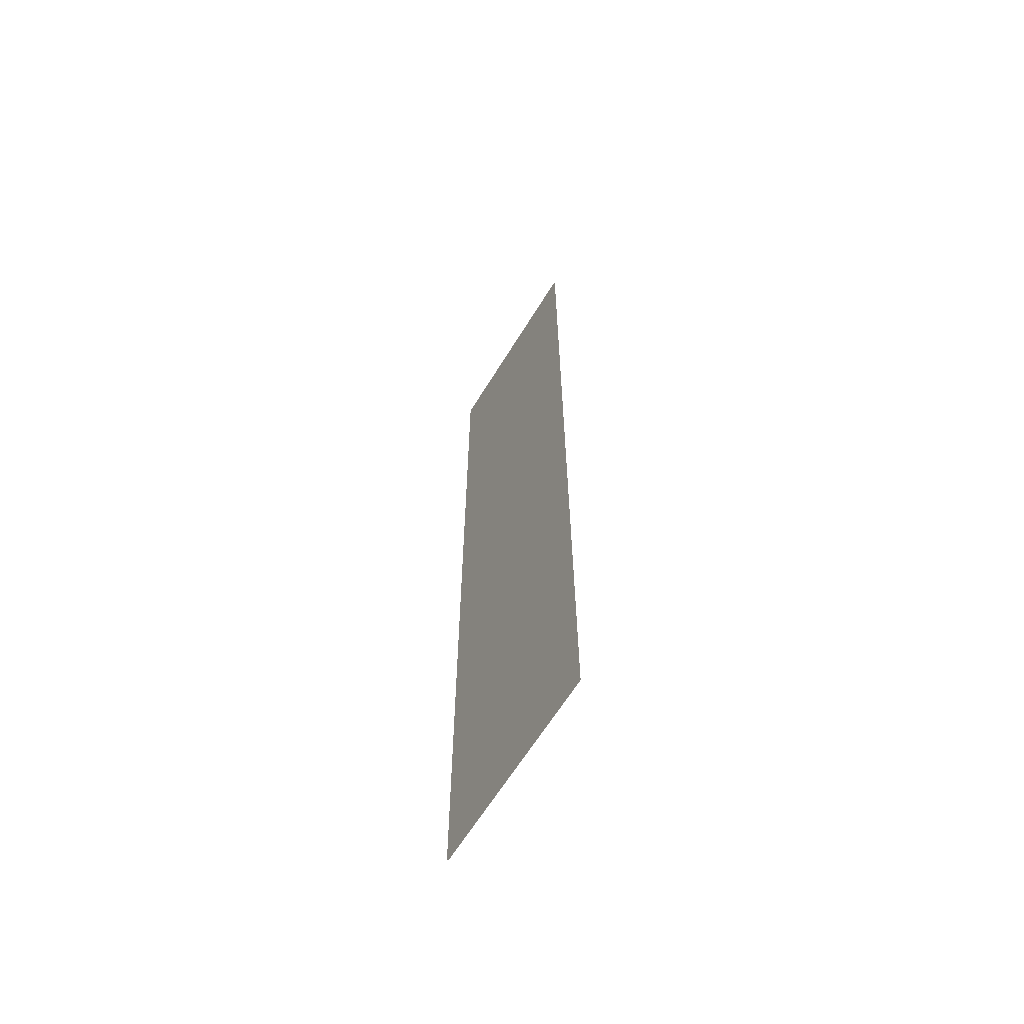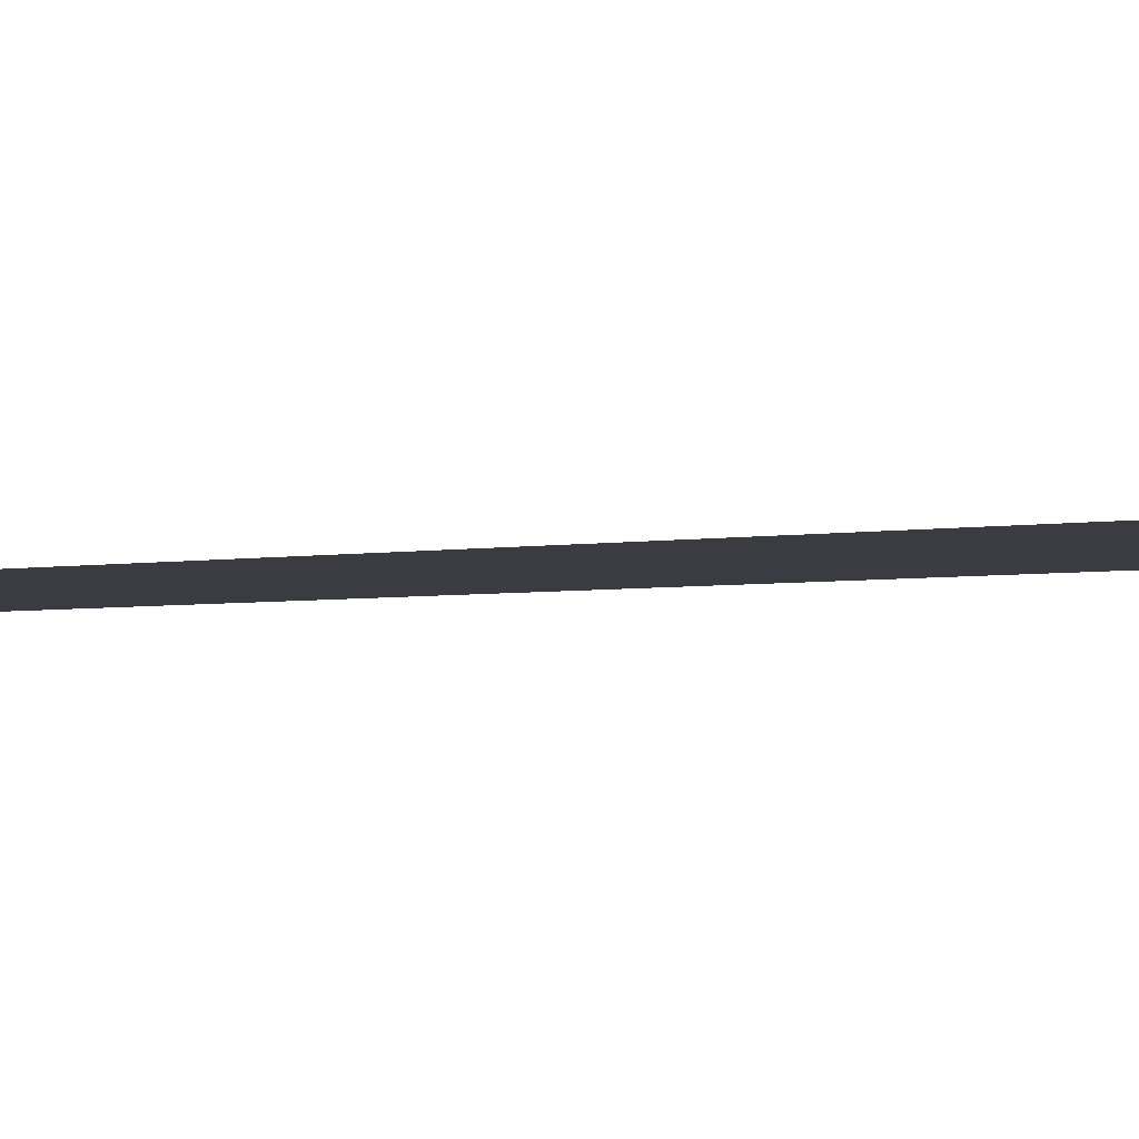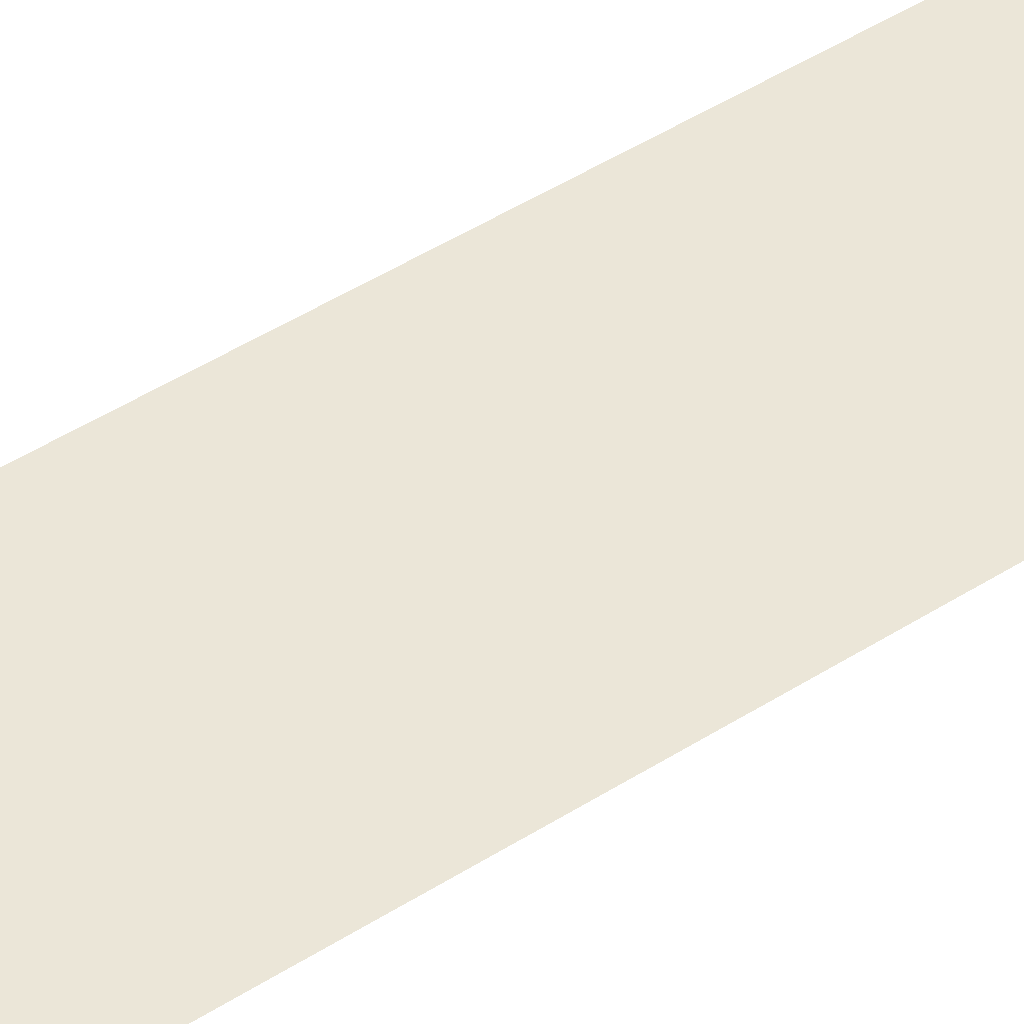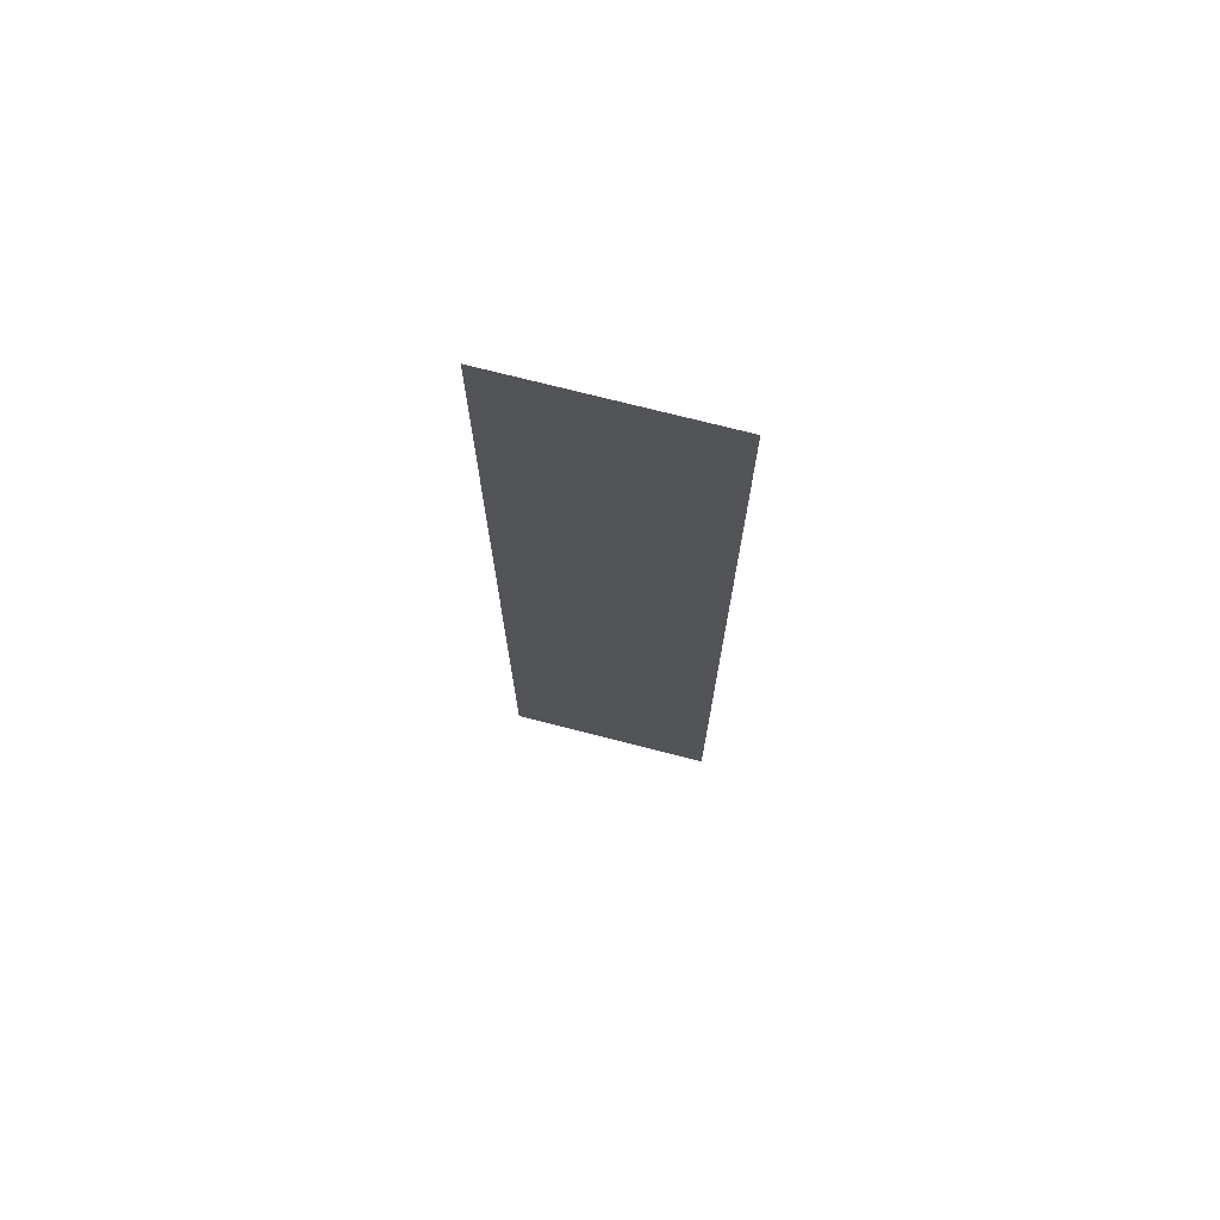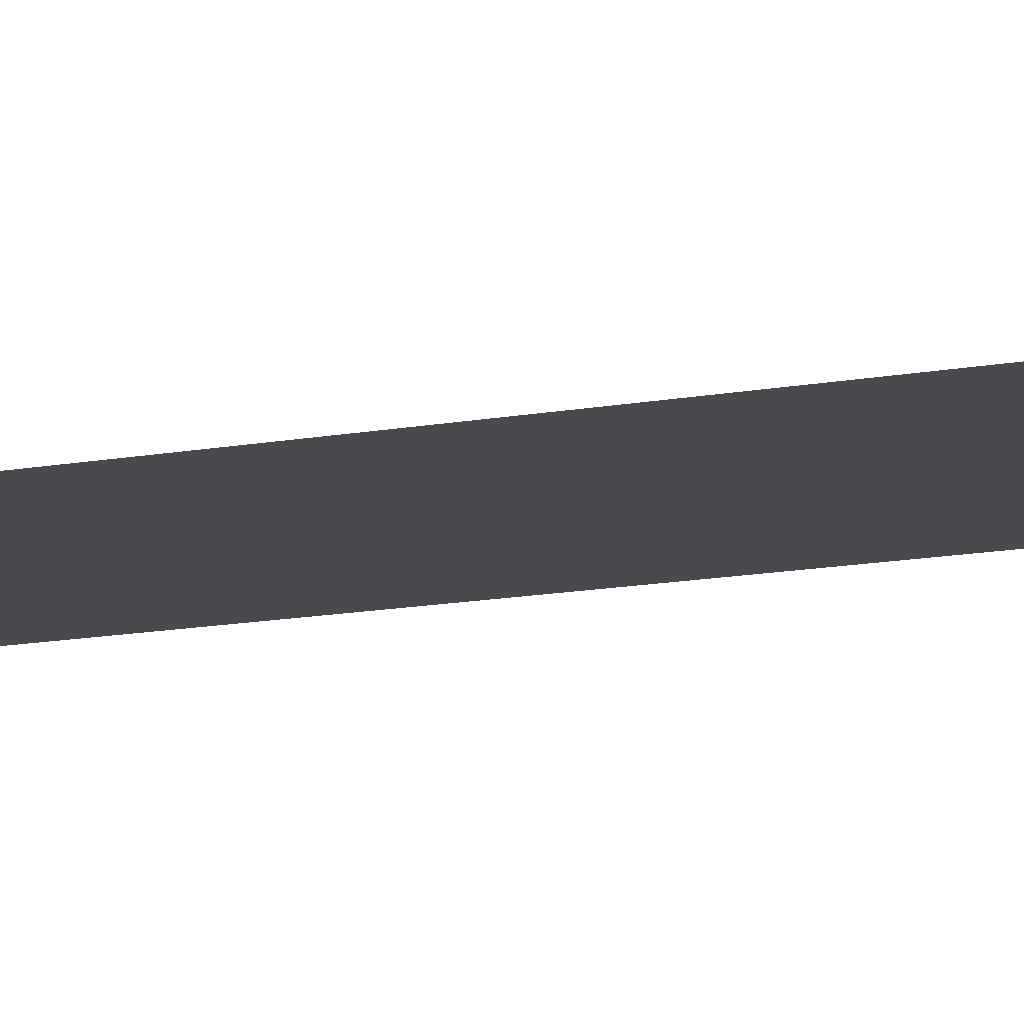
<metadata>
{"format":"obj","ext":"obj","renderer":"f3d","projection":"perspective","resolution":1024,"background":"white","views":[{"elev":-64.0,"azim":58.5,"up":"+Y"},{"elev":-2.2,"azim":-44.2,"up":"+Z"},{"elev":46.5,"azim":53.9,"up":"+Z"},{"elev":73.1,"azim":-165.6,"up":"+Y"},{"elev":-13.4,"azim":-66.5,"up":"+Z"}]}
</metadata>
<code>
v 38.6 366.6 0.1423
v -38.6 366.6 0.1423
v 38.6 5.172 0.1423
v -38.6 5.172 0.1423
v 38.6 5.172 -0.1423
v -38.6 5.172 -0.1423
v 38.6 366.6 -0.1423
v -38.6 366.6 -0.1423
f 1 2 4 3
f 5 6 8 7

</code>
